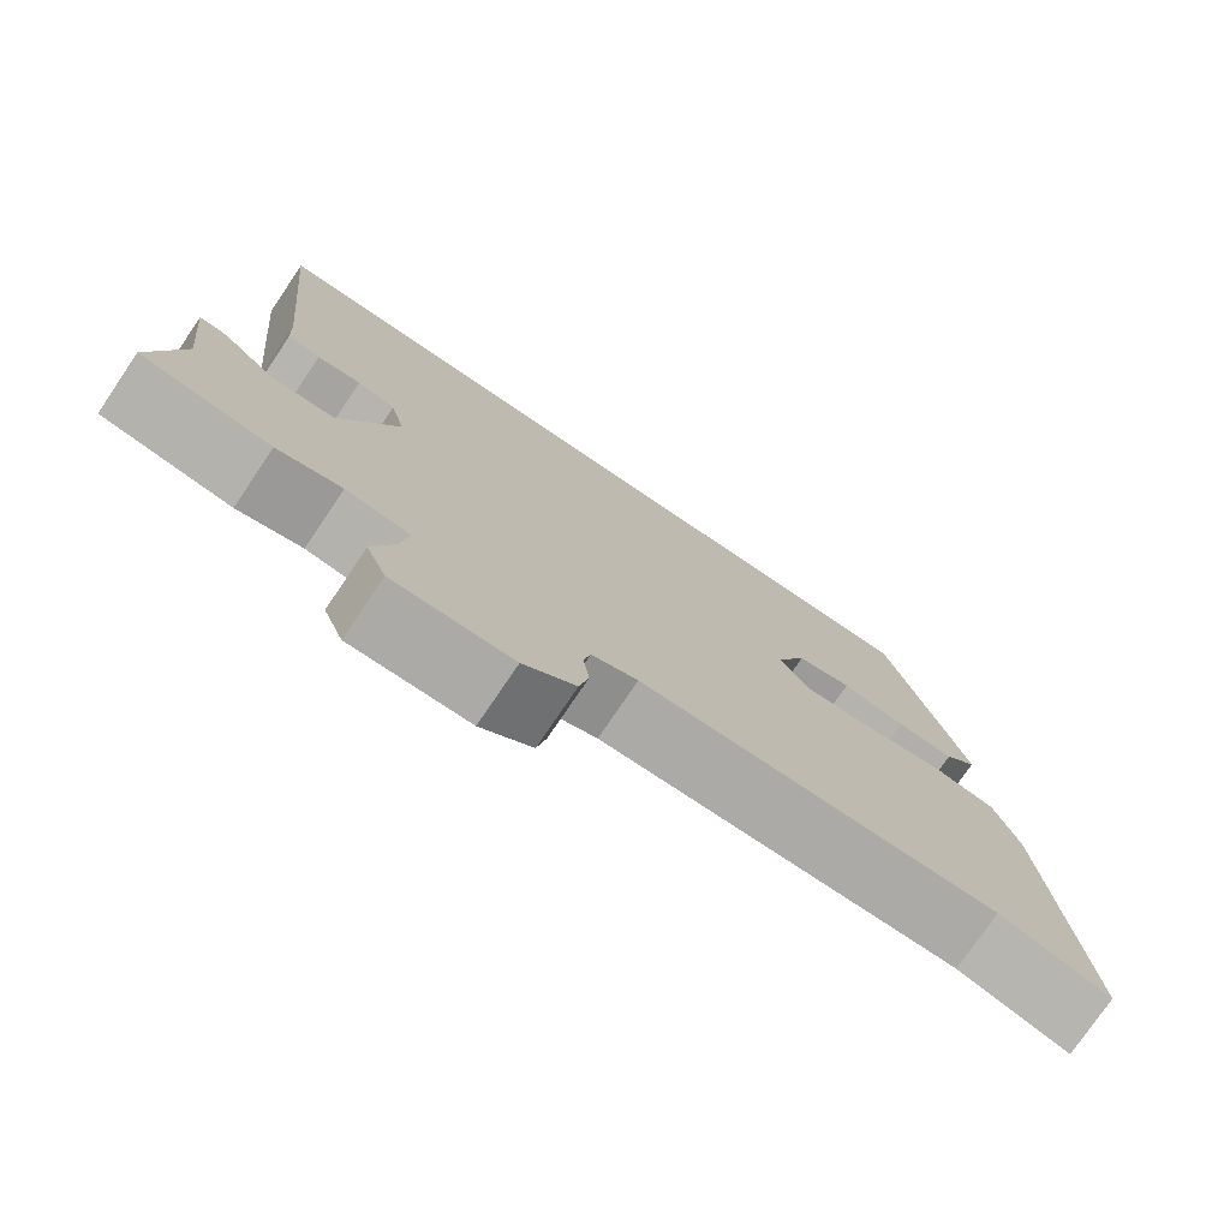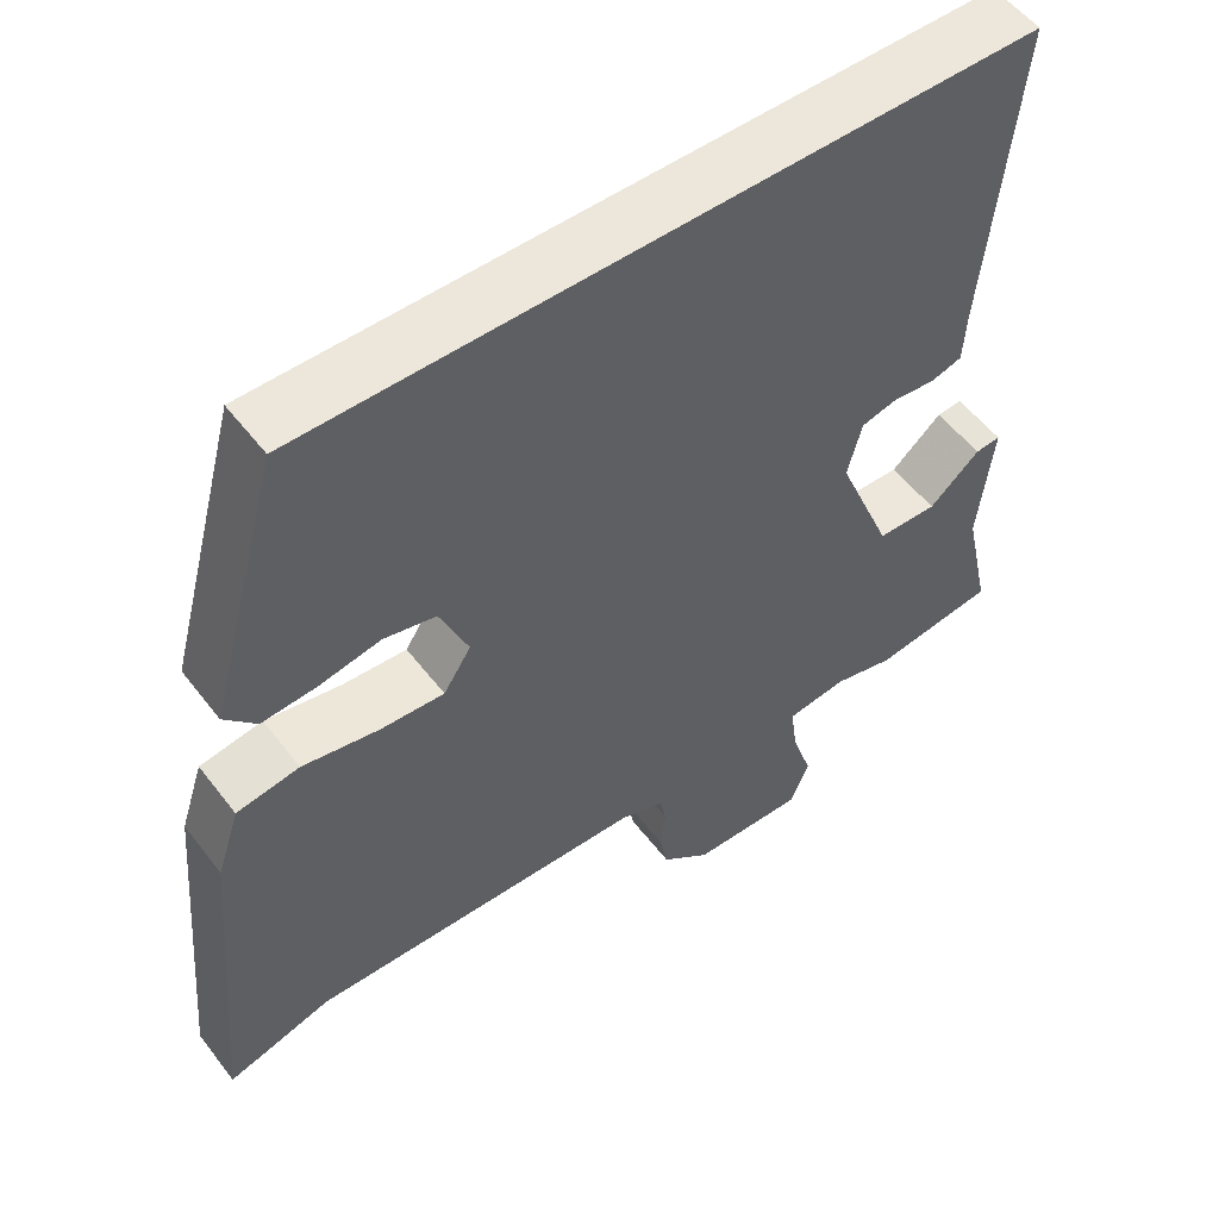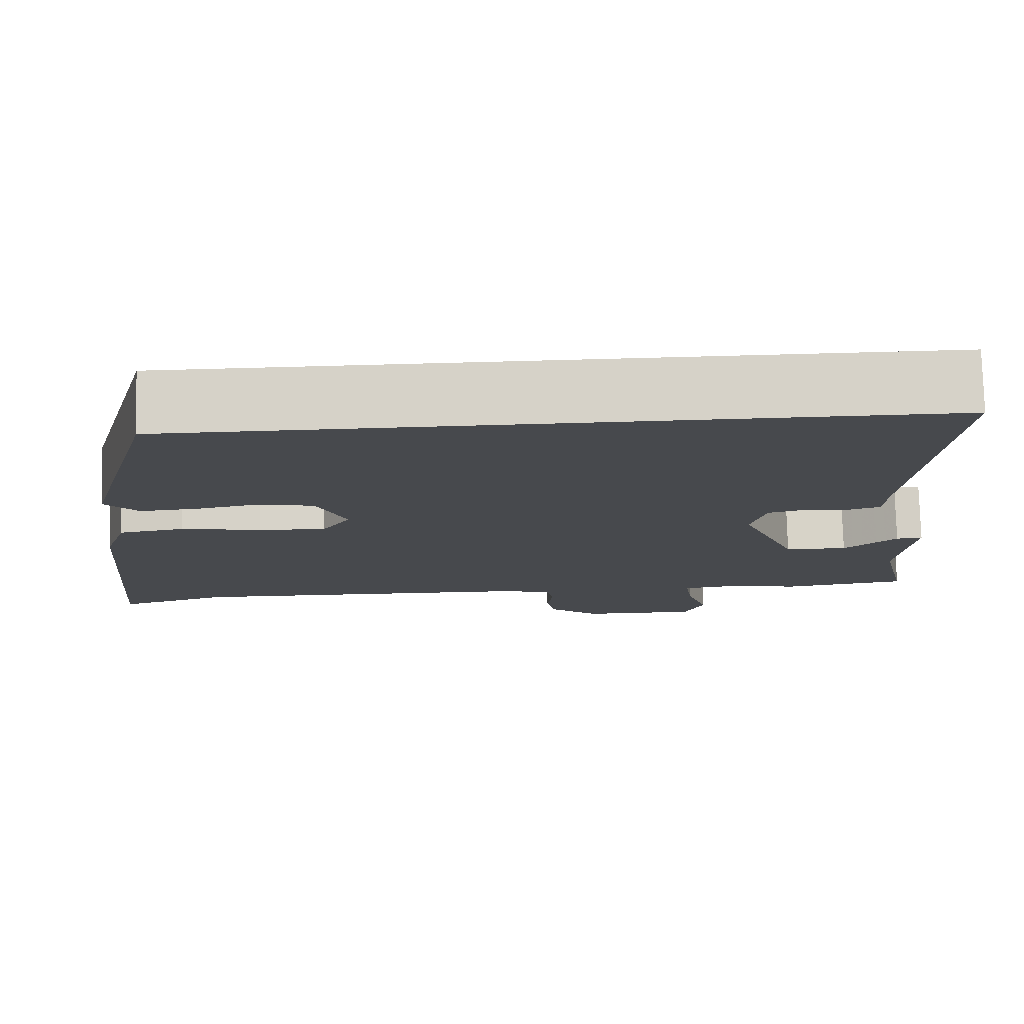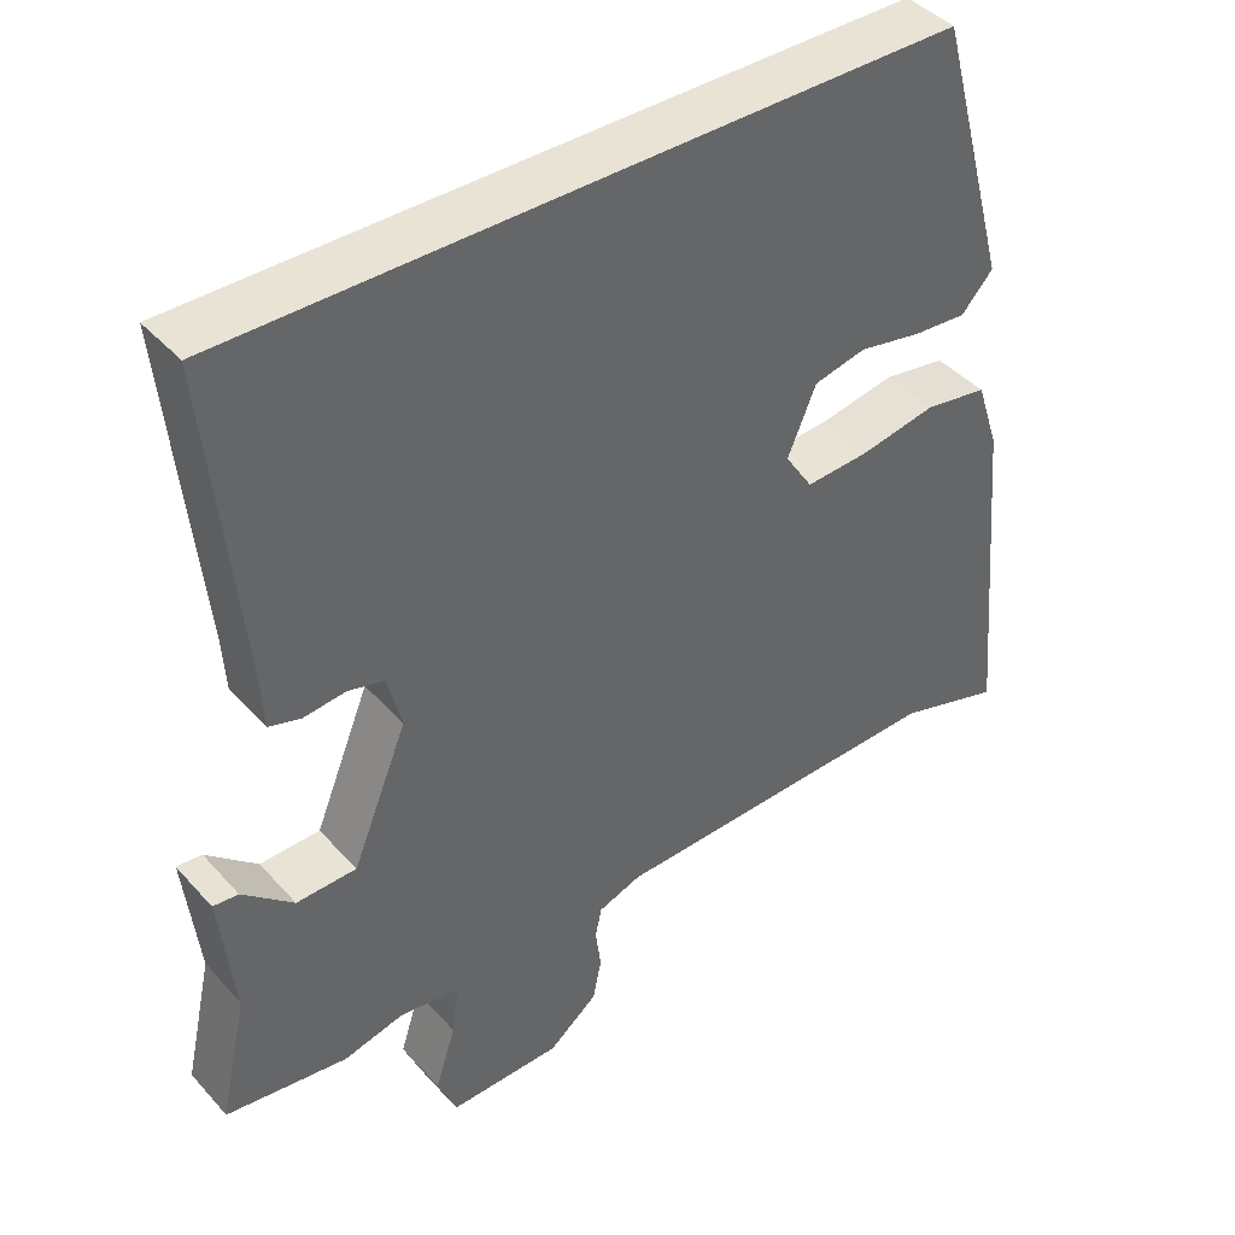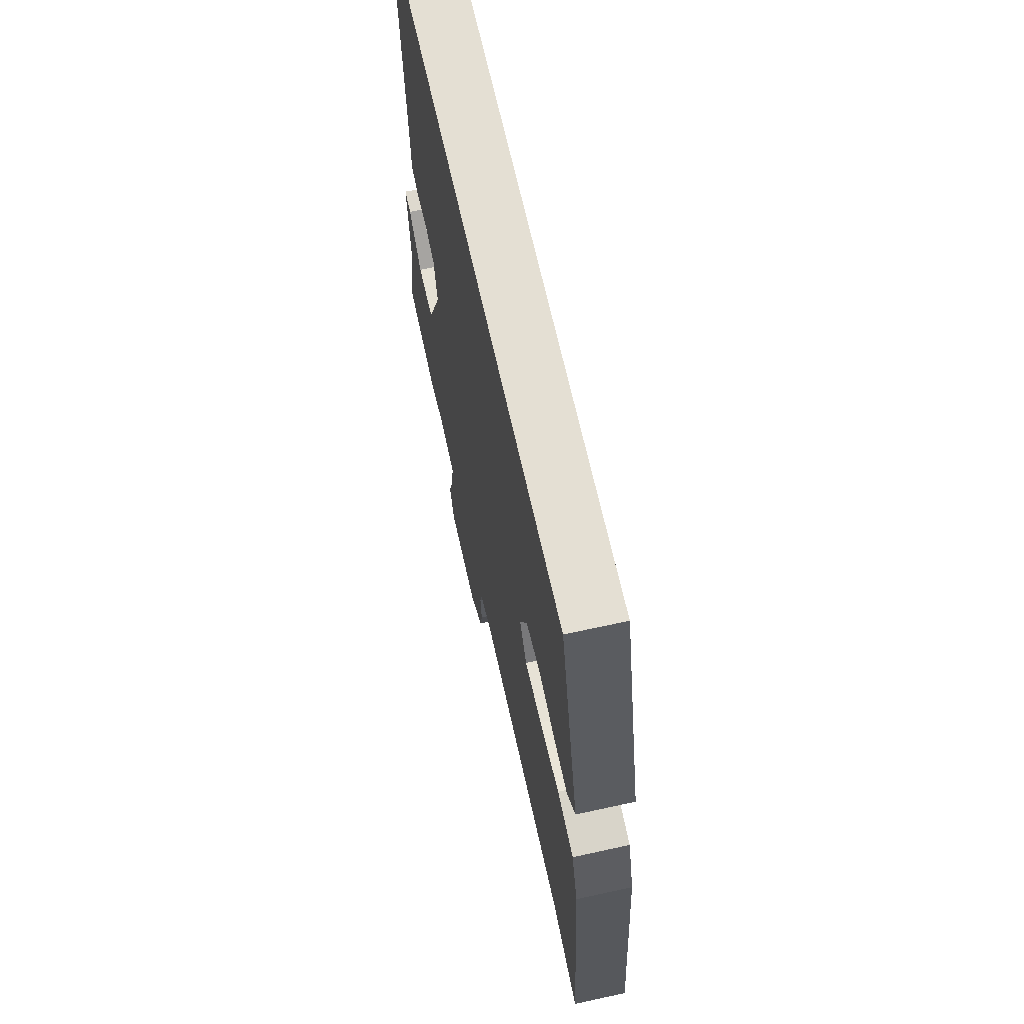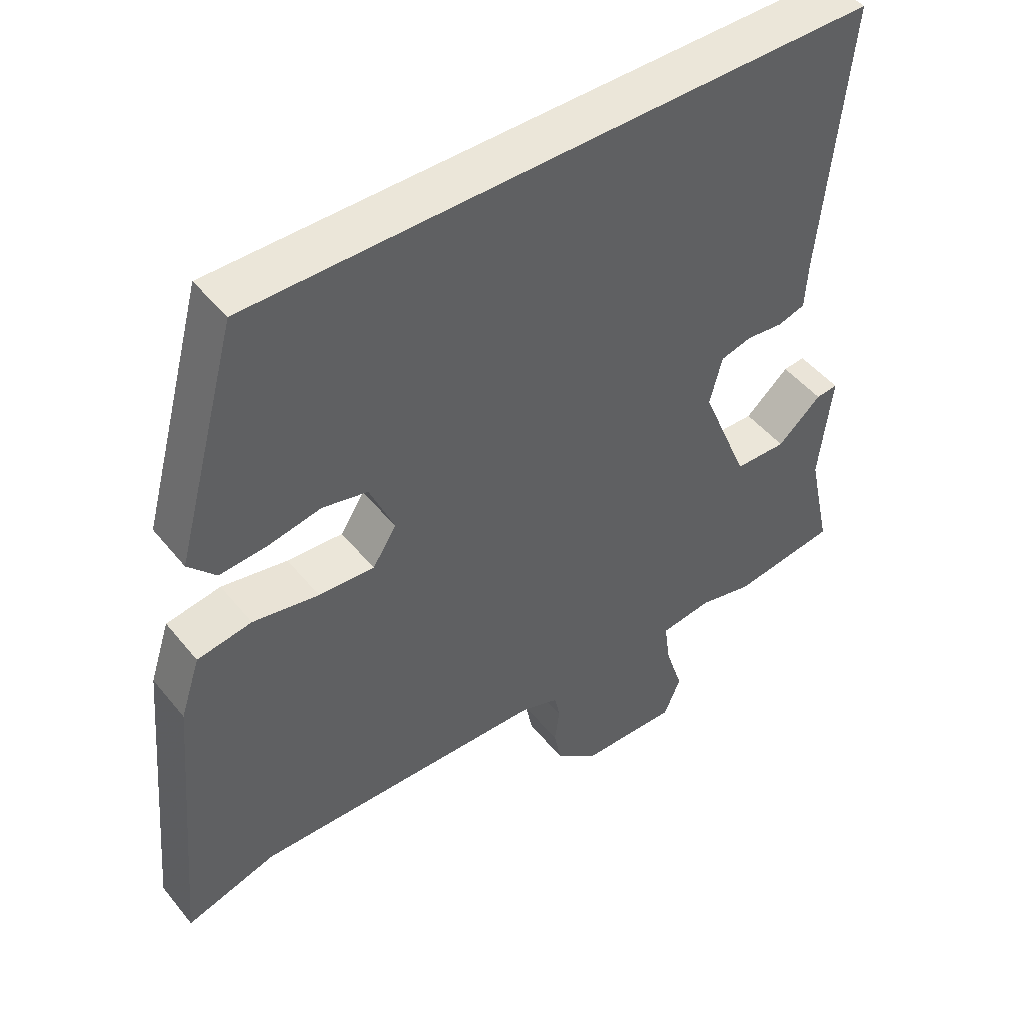
<metadata>
{"format":"obj","ext":"obj","renderer":"f3d","projection":"perspective","resolution":1024,"background":"white","views":[{"elev":-76.6,"azim":-34.1,"up":"+Z"},{"elev":54.1,"azim":143.3,"up":"+Z"},{"elev":77.8,"azim":178.5,"up":"+Z"},{"elev":42.0,"azim":-37.9,"up":"+Z"},{"elev":66.4,"azim":77.6,"up":"+Z"},{"elev":47.8,"azim":143.0,"up":"+Z"}]}
</metadata>
<code>
v -0.515 0.07 0.5
v 0.391 0.07 0.5
v 0.483 0.07 0.163
v 0.443 0.07 0.119
v 0.374 0.07 0.124
v 0.297 0.07 0.139
v 0.231 0.07 0.124
v 0.195 0.07 0.039
v 0.23 0.07 -0.015
v 0.311 0.07 -0.01
v 0.407 0.07 0.008
v 0.486 0.07 -0.005
v 0.515 0.07 -0.093
v 0.553 0.07 -0.516
v 0.421 0.07 -0.476
v -0.007 0.07 -0.488
v -0.062 0.07 -0.508
v -0.07 0.07 -0.547
v -0.063 0.07 -0.599
v -0.074 0.07 -0.653
v -0.136 0.07 -0.703
v -0.278 0.07 -0.706
v -0.302 0.07 -0.648
v -0.276 0.07 -0.567
v -0.267 0.07 -0.502
v -0.343 0.07 -0.492
v -0.42 0.07 -0.511
v -0.574 0.07 -0.49
v -0.539 0.07 -0.331
v -0.557 0.07 -0.169
v -0.525 0.07 -0.172
v -0.461 0.07 -0.228
v -0.385 0.07 -0.226
v -0.315 0.07 -0.055
v -0.333 0.07 0.015
v -0.379 0.07 0.027
v -0.432 0.07 0.021
v -0.472 0.07 0.033
v -0.476 0.07 0.102
v -0.515 0 0.5
v 0.391 0 0.5
v 0.483 0 0.163
v 0.443 0 0.119
v 0.374 0 0.124
v 0.297 0 0.139
v 0.231 0 0.124
v 0.195 0 0.039
v 0.23 0 -0.015
v 0.311 0 -0.01
v 0.407 0 0.008
v 0.486 0 -0.005
v 0.515 0 -0.093
v 0.553 0 -0.516
v 0.421 0 -0.476
v -0.007 0 -0.488
v -0.062 0 -0.508
v -0.07 0 -0.547
v -0.063 0 -0.599
v -0.074 0 -0.653
v -0.136 0 -0.703
v -0.278 0 -0.706
v -0.302 0 -0.648
v -0.276 0 -0.567
v -0.267 0 -0.502
v -0.343 0 -0.492
v -0.42 0 -0.511
v -0.574 0 -0.49
v -0.539 0 -0.331
v -0.557 0 -0.169
v -0.525 0 -0.172
v -0.461 0 -0.228
v -0.385 0 -0.226
v -0.315 0 -0.055
v -0.333 0 0.015
v -0.379 0 0.027
v -0.432 0 0.021
v -0.472 0 0.033
v -0.476 0 0.102
f 36 37 38 39
f 35 36 39 1
f 29 30 31 32
f 29 32 33
f 26 27 28 29
f 25 26 29 33
f 21 22 23 24
f 21 24 25
f 18 19 20 21
f 17 18 21 25
f 16 17 25 33
f 12 13 14 15
f 10 11 12 15
f 9 10 15 16
f 8 9 16 33
f 3 4 5 6
f 1 2 3 6
f 35 1 6 7
f 34 35 7 8
f 8 33 34
f 78 77 76 75
f 40 78 75 74
f 71 70 69 68
f 72 71 68
f 68 67 66 65
f 72 68 65 64
f 63 62 61 60
f 64 63 60
f 60 59 58 57
f 64 60 57 56
f 72 64 56 55
f 54 53 52 51
f 54 51 50 49
f 55 54 49 48
f 72 55 48 47
f 45 44 43 42
f 45 42 41 40
f 46 45 40 74
f 47 46 74 73
f 73 72 47
f 1 40 41 2
f 2 41 42 3
f 3 42 43 4
f 4 43 44 5
f 5 44 45 6
f 6 45 46 7
f 7 46 47 8
f 8 47 48 9
f 9 48 49 10
f 10 49 50 11
f 11 50 51 12
f 12 51 52 13
f 13 52 53 14
f 14 53 54 15
f 15 54 55 16
f 16 55 56 17
f 17 56 57 18
f 18 57 58 19
f 19 58 59 20
f 20 59 60 21
f 21 60 61 22
f 22 61 62 23
f 23 62 63 24
f 24 63 64 25
f 25 64 65 26
f 26 65 66 27
f 27 66 67 28
f 28 67 68 29
f 29 68 69 30
f 30 69 70 31
f 31 70 71 32
f 32 71 72 33
f 33 72 73 34
f 34 73 74 35
f 35 74 75 36
f 36 75 76 37
f 37 76 77 38
f 38 77 78 39
f 39 78 40 1

</code>
